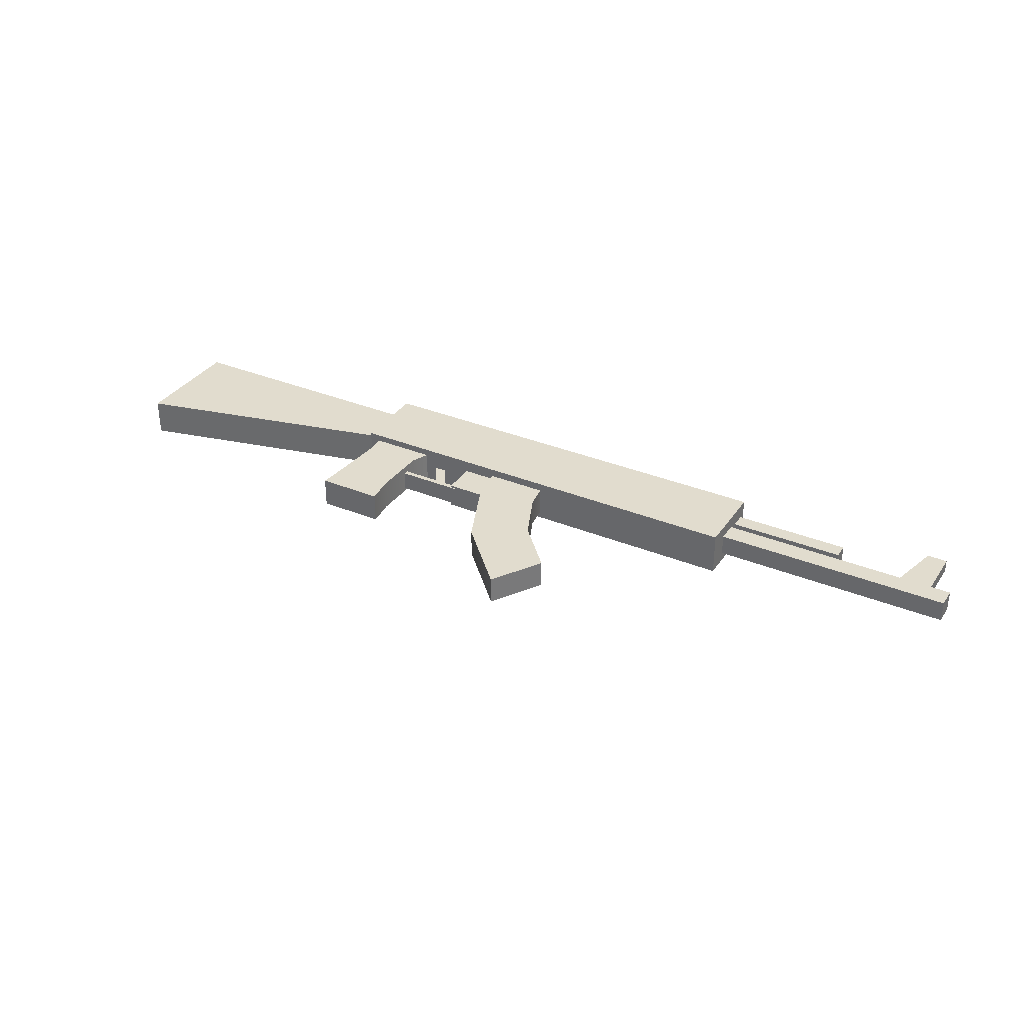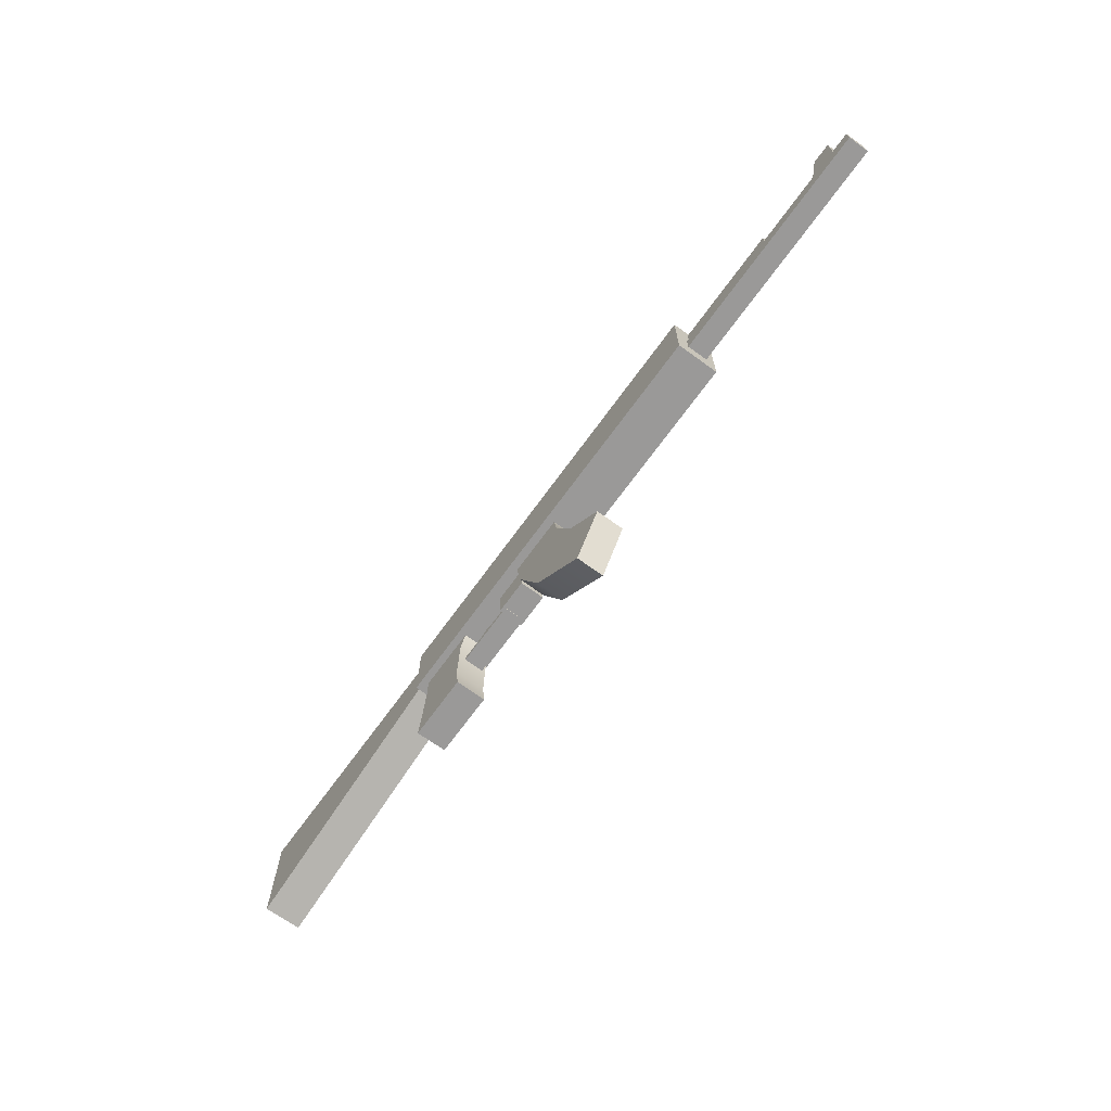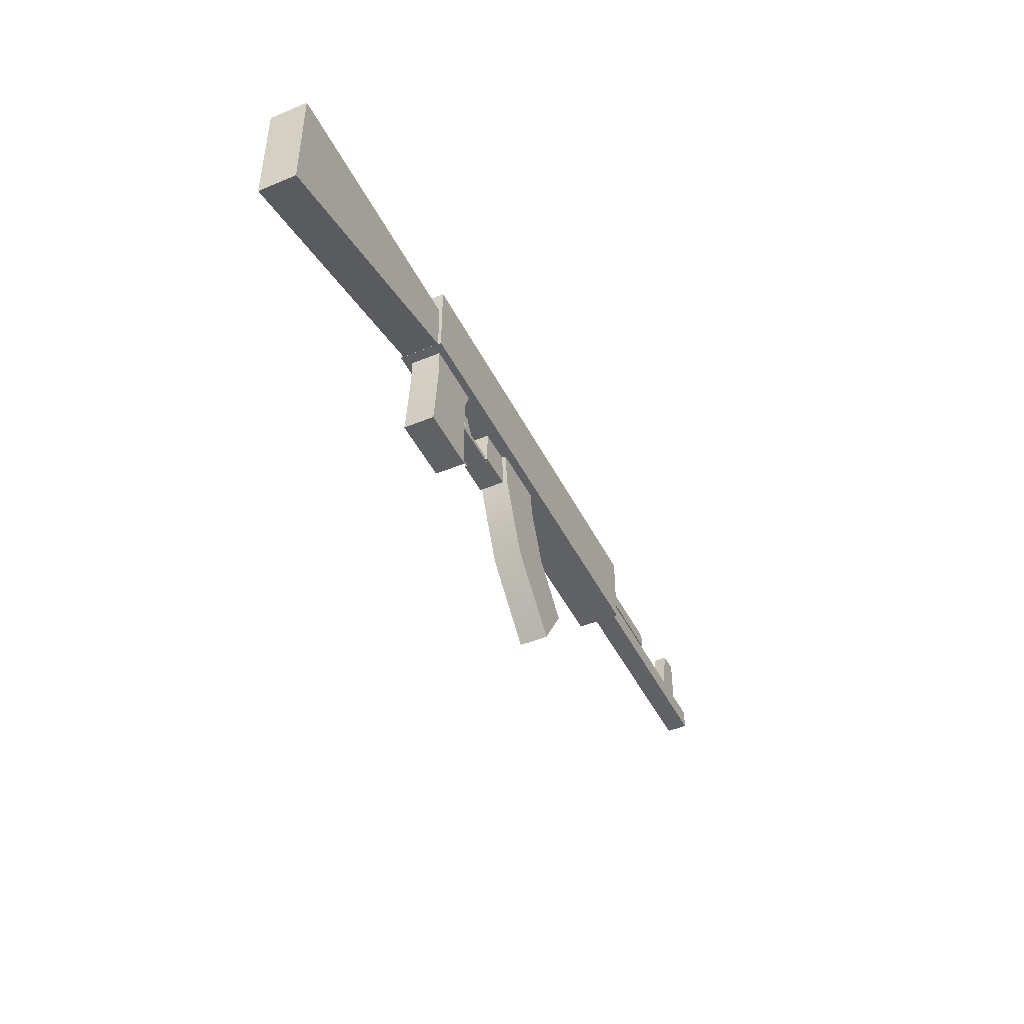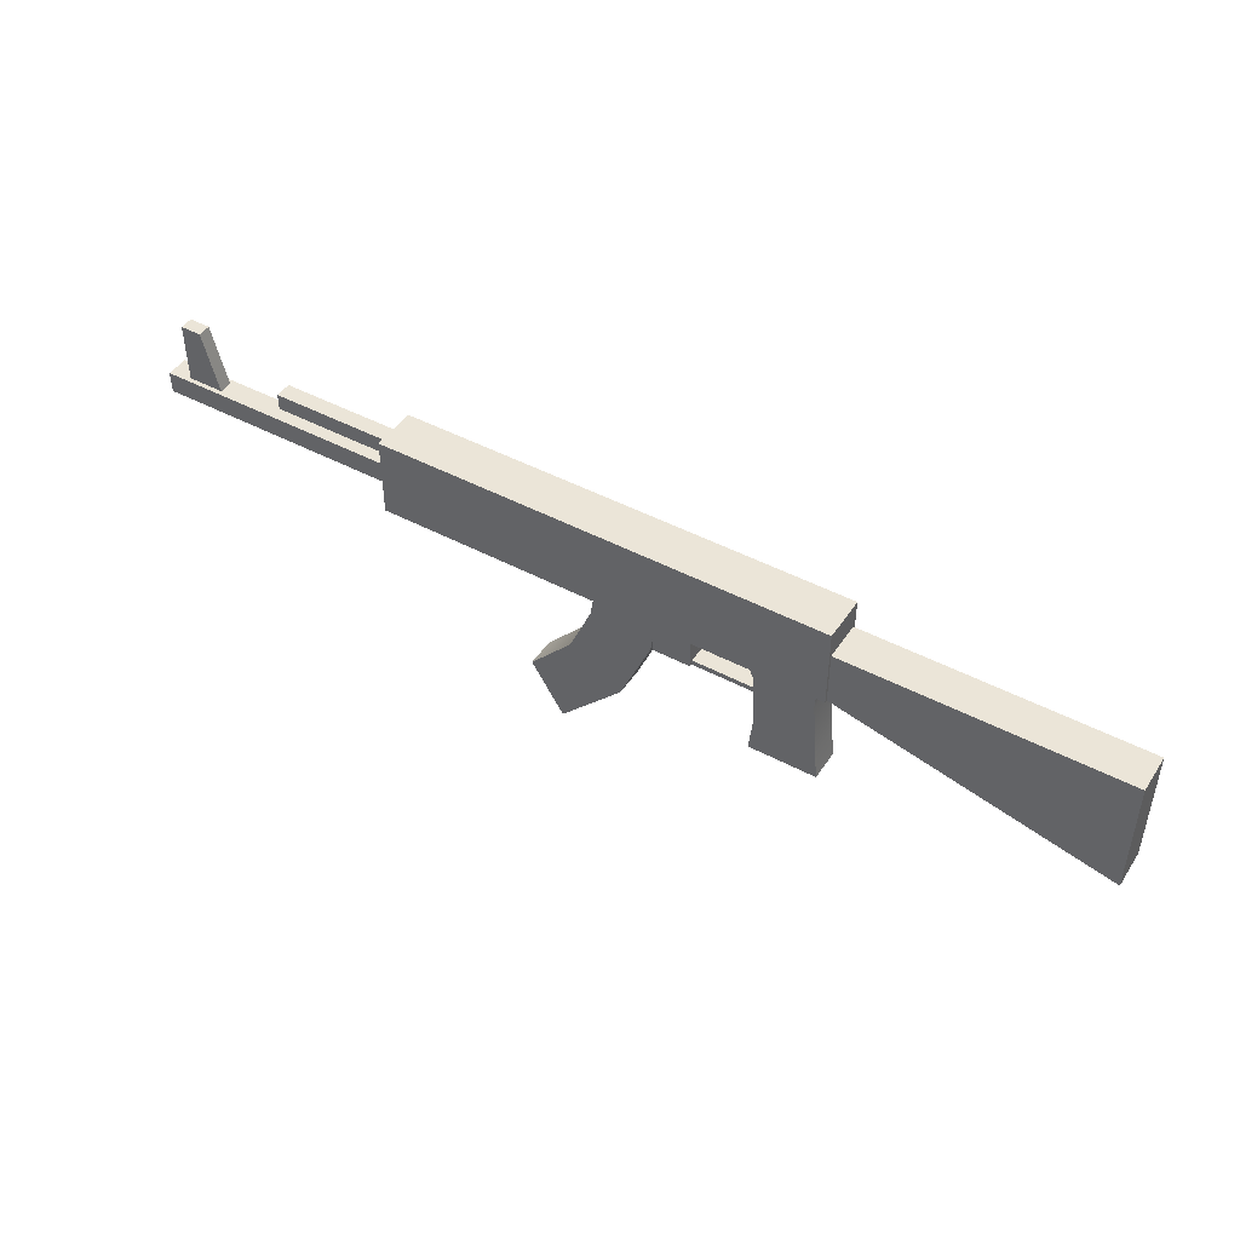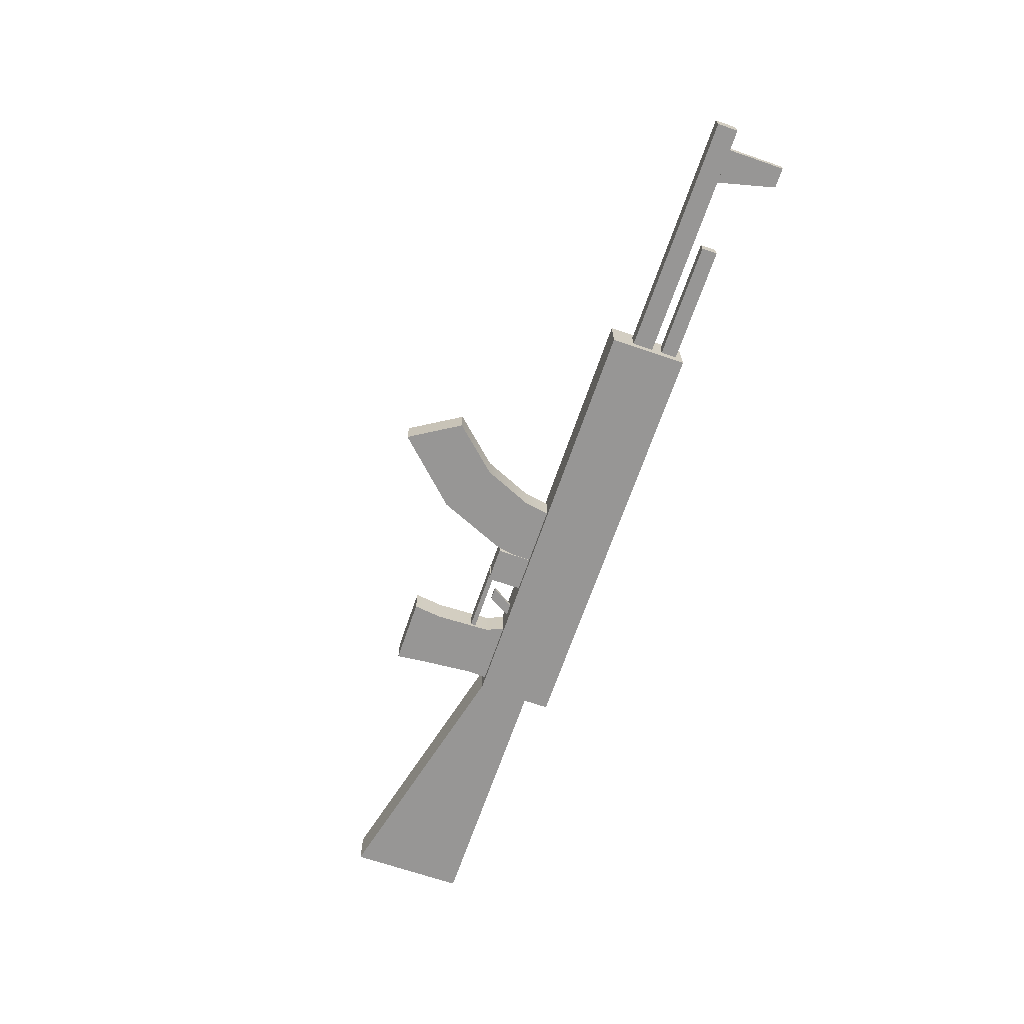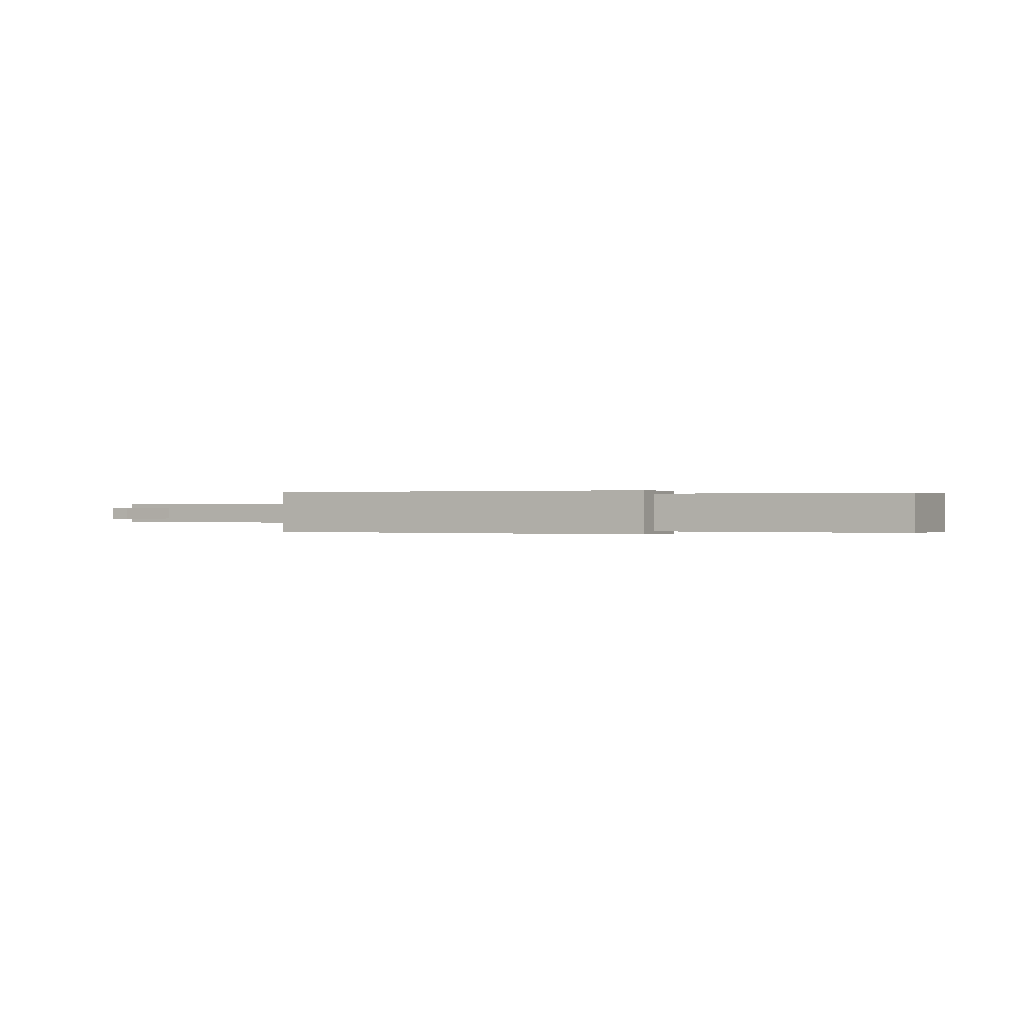
<metadata>
{"format":"obj","ext":"obj","renderer":"f3d","projection":"perspective","resolution":1024,"background":"white","views":[{"elev":34.1,"azim":29.2,"up":"+Z"},{"elev":-69.1,"azim":54.1,"up":"+Y"},{"elev":-45.7,"azim":-64.5,"up":"+Y"},{"elev":45.8,"azim":-148.5,"up":"+Y"},{"elev":-67.9,"azim":71.0,"up":"+Z"},{"elev":0.1,"azim":-152.4,"up":"+Z"}]}
</metadata>
<code>
g default
v -2.026 1.368 0.9409
v 1.41 1.368 0.9409
v -2.026 1.98 0.9409
v 1.41 1.98 0.9409
v -2.026 1.98 0.5938
v 1.41 1.98 0.5938
v -2.026 1.368 0.5938
v 1.41 1.368 0.5938
g pCube1
f 1 2 4 3
f 3 4 6 5
f 5 6 8 7
f 7 8 2 1
f 2 8 6 4
f 7 1 3 5
g default
v -4.109 0.8648 0.9152
v -1.947 1.388 0.9152
v -4.109 1.782 0.9152
v -1.947 1.782 0.9152
v -4.109 1.782 0.6161
v -1.947 1.782 0.6161
v -4.109 0.8648 0.6161
v -1.947 1.388 0.6161
g pCube2
f 9 10 12 11
f 11 12 14 13
f 13 14 16 15
f 15 16 10 9
f 10 16 14 12
f 15 9 11 13
g default
v -1.993 0.5663 0.8847
v -1.472 0.5663 0.8847
v -1.947 1.45 0.8847
v -1.391 1.45 0.8847
v -1.947 1.45 0.6423
v -1.391 1.45 0.6423
v -1.993 0.5663 0.6423
v -1.472 0.5663 0.6423
v -1.968 0.79 0.8847
v -1.968 0.79 0.6423
v -1.5 0.79 0.6423
v -1.5 0.79 0.8847
v -1.932 1.231 0.8847
v -1.932 1.231 0.6423
v -1.487 1.231 0.6423
v -1.487 1.231 0.8847
g pCube3
f 17 18 28 25
f 19 20 22 21
f 26 27 24 23
f 23 24 18 17
f 18 24 27 28
f 23 17 25 26
f 26 25 29 30
f 30 31 27 26
f 28 27 31 32
f 25 28 32 29
f 30 29 19 21
f 21 22 31 30
f 32 31 22 20
f 29 32 20 19
g default
v 0.01693 0.01154 0.8754
v 0.2668 0.416 0.8754
v -0.7516 1.416 0.8754
v -0.265 1.411 0.8754
v -0.7516 1.416 0.6509
v -0.265 1.411 0.6509
v 0.01693 0.01154 0.6509
v 0.2668 0.416 0.6509
v -0.6996 1.077 0.8754
v -0.6996 1.077 0.6509
v -0.2289 1.171 0.6509
v -0.2289 1.171 0.8754
v -0.4651 0.5198 0.8754
v -0.4651 0.5198 0.6509
v -0.06008 0.7762 0.6509
v -0.06008 0.7762 0.8754
g pCube4
f 33 34 48 45
f 35 36 38 37
f 46 47 40 39
f 39 40 34 33
f 34 40 47 48
f 39 33 45 46
f 42 41 35 37
f 37 38 43 42
f 44 43 38 36
f 41 44 36 35
f 46 45 41 42
f 42 43 47 46
f 48 47 43 44
f 45 48 44 41
g default
v 1.321 1.546 0.8412
v 3.328 1.546 0.8412
v 1.321 1.711 0.8412
v 3.328 1.711 0.8412
v 1.321 1.711 0.6718
v 3.328 1.711 0.6718
v 1.321 1.546 0.6718
v 3.328 1.546 0.6718
g pCube5
f 49 50 52 51
f 51 52 54 53
f 53 54 56 55
f 55 56 50 49
f 50 56 54 52
f 55 49 51 53
g default
v 1.345 1.799 0.817
v 2.345 1.799 0.817
v 1.345 1.925 0.817
v 2.345 1.925 0.817
v 1.345 1.925 0.6914
v 2.345 1.925 0.6914
v 1.345 1.799 0.6914
v 2.345 1.799 0.6914
g pCube6
f 57 58 60 59
f 59 60 62 61
f 61 62 64 63
f 63 64 58 57
f 58 64 62 60
f 63 57 59 61
g default
v -1.506 1.086 0.8266
v -0.9592 1.086 0.8266
v -1.506 1.126 0.8266
v -0.9592 1.126 0.8266
v -1.506 1.126 0.6697
v -0.9592 1.126 0.6697
v -1.506 1.086 0.6697
v -0.9592 1.086 0.6697
g pCube7
f 65 66 68 67
f 67 68 70 69
f 69 70 72 71
f 71 72 66 65
f 66 72 70 68
f 71 65 67 69
g default
v -1.009 1.093 0.8445
v -0.724 1.093 0.8445
v -1.009 1.378 0.8445
v -0.724 1.378 0.8445
v -1.009 1.378 0.6434
v -0.724 1.378 0.6434
v -1.009 1.093 0.6434
v -0.724 1.093 0.6434
g pCube8
f 73 74 76 75
f 75 76 78 77
f 77 78 80 79
f 79 80 74 73
f 74 80 78 76
f 79 73 75 77
g default
v -1.226 1.186 0.7773
v -1.127 1.186 0.7773
v -1.353 1.405 0.7773
v -1.263 1.405 0.7773
v -1.353 1.405 0.7437
v -1.263 1.405 0.7437
v -1.226 1.186 0.7437
v -1.127 1.186 0.7437
g pCube9
f 81 82 84 83
f 83 84 86 85
f 85 86 88 87
f 87 88 82 81
f 82 88 86 84
f 87 81 83 85
g default
v 2.85 1.572 0.8062
v 3.161 1.572 0.8062
v 3.001 2.174 0.8062
v 3.161 2.174 0.8062
v 3.001 2.174 0.7053
v 3.161 2.174 0.7053
v 2.85 1.572 0.7053
v 3.161 1.572 0.7053
g pCube10
f 89 90 92 91
f 91 92 94 93
f 93 94 96 95
f 95 96 90 89
f 90 96 94 92
f 95 89 91 93

</code>
